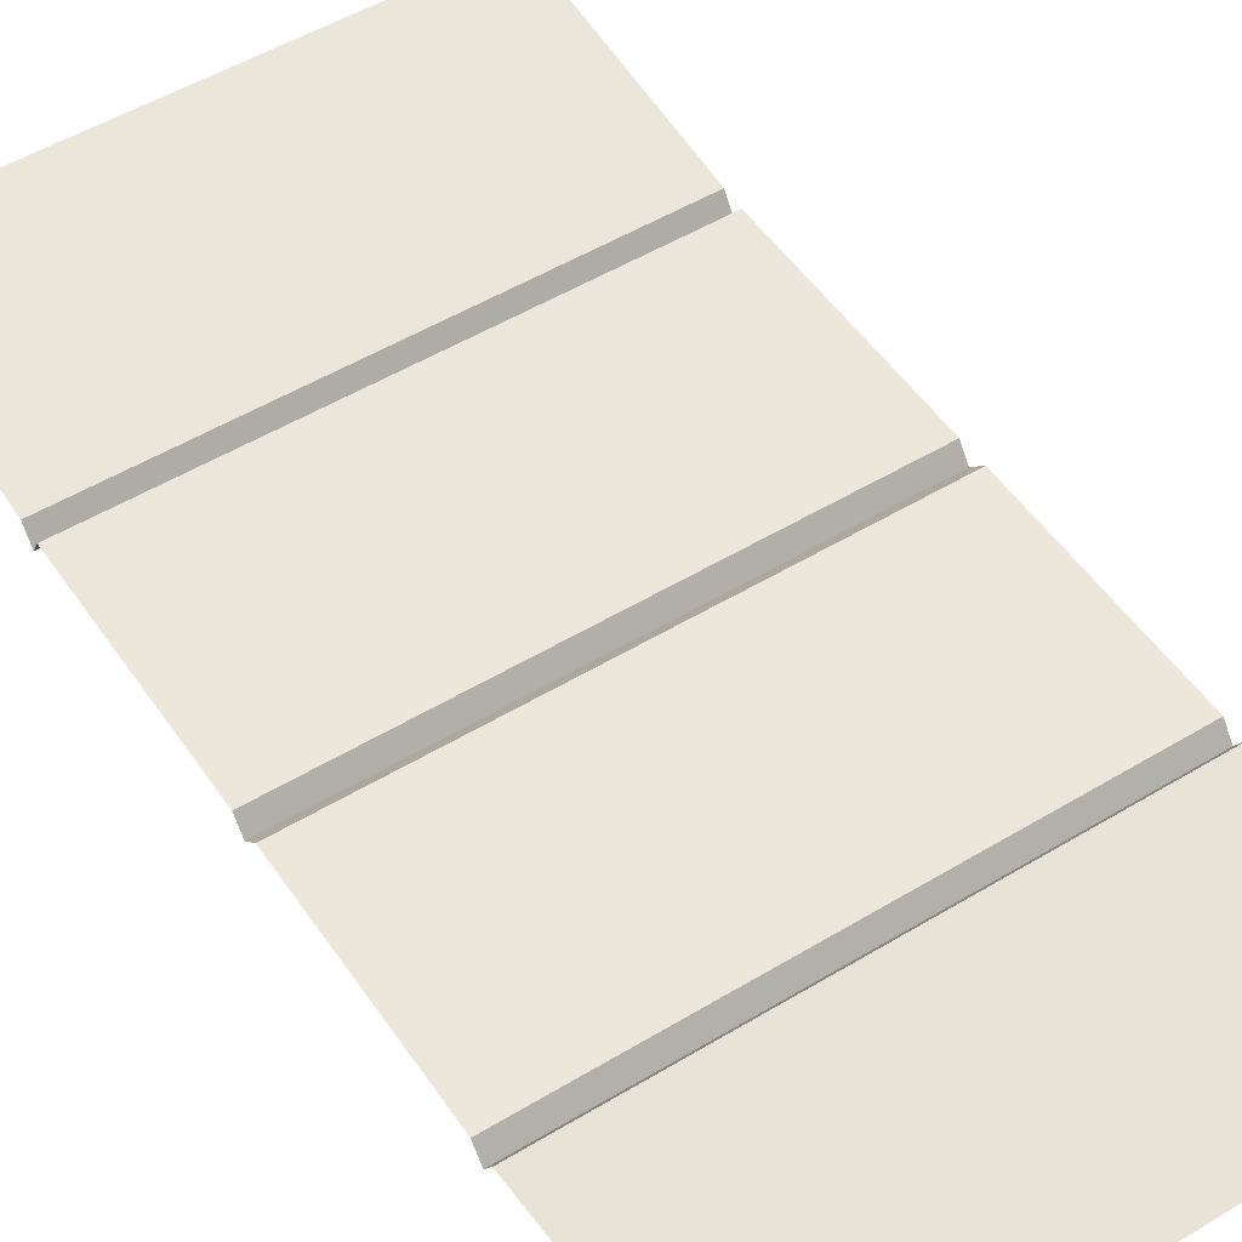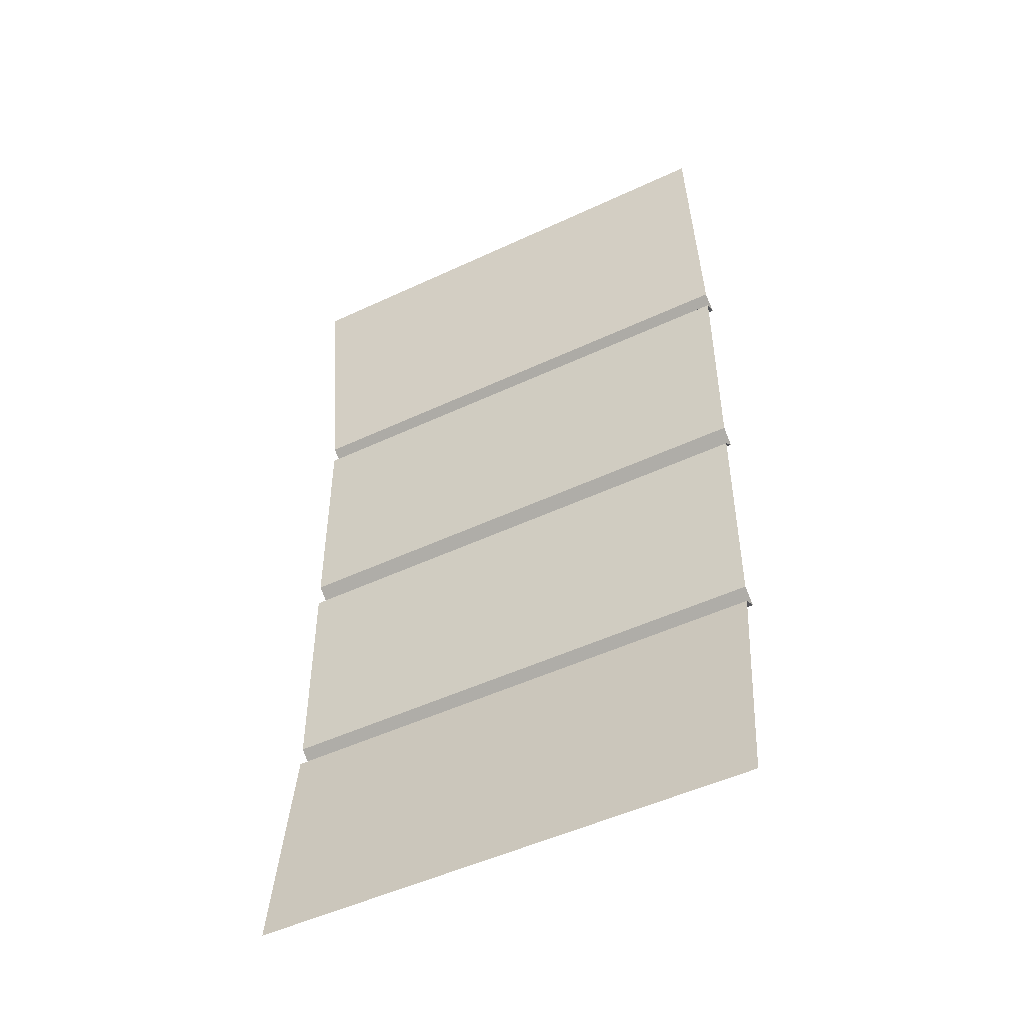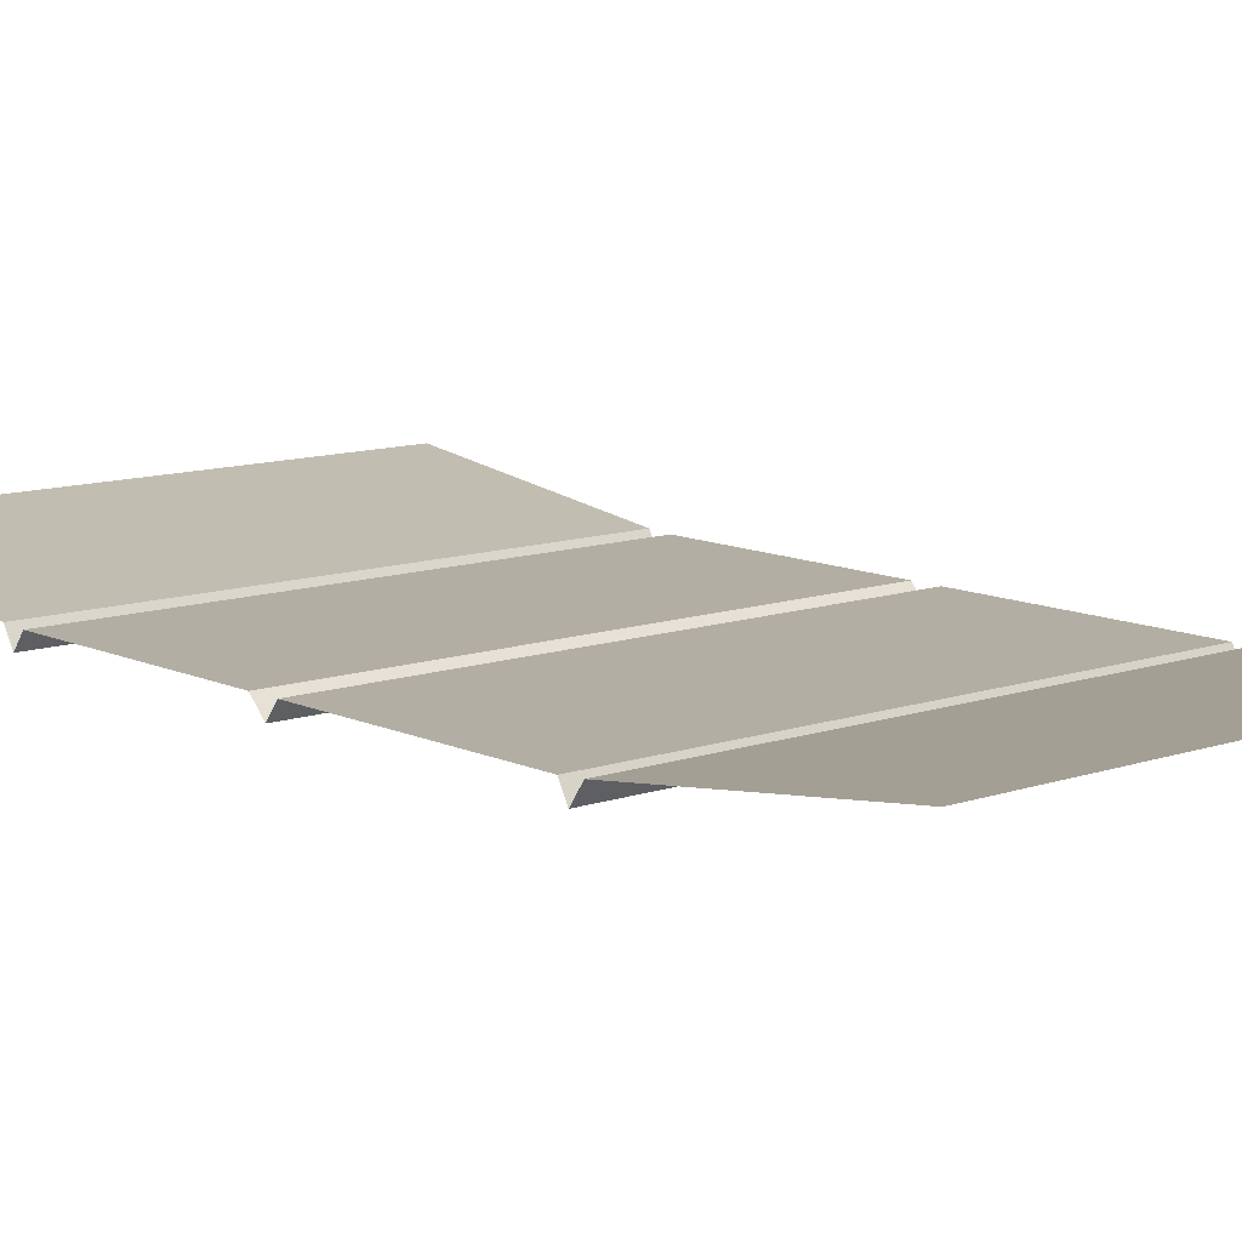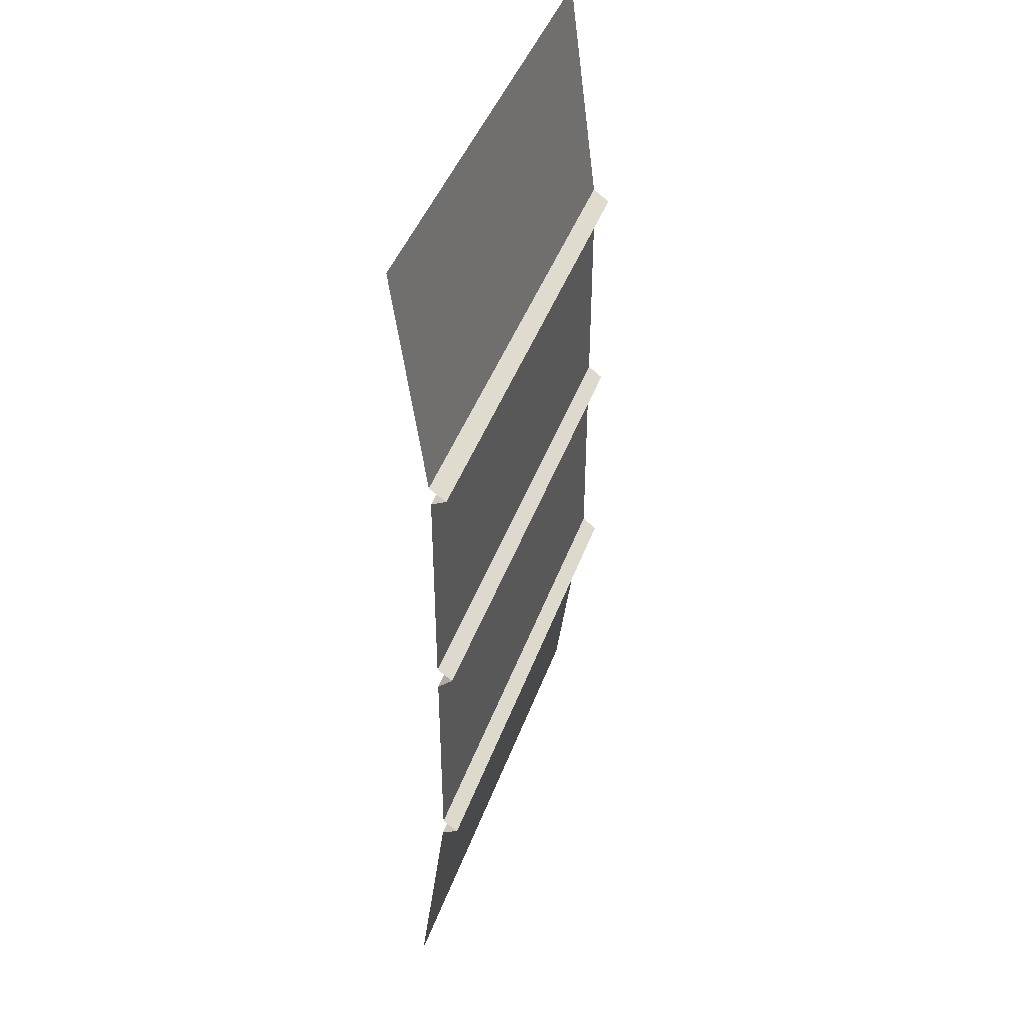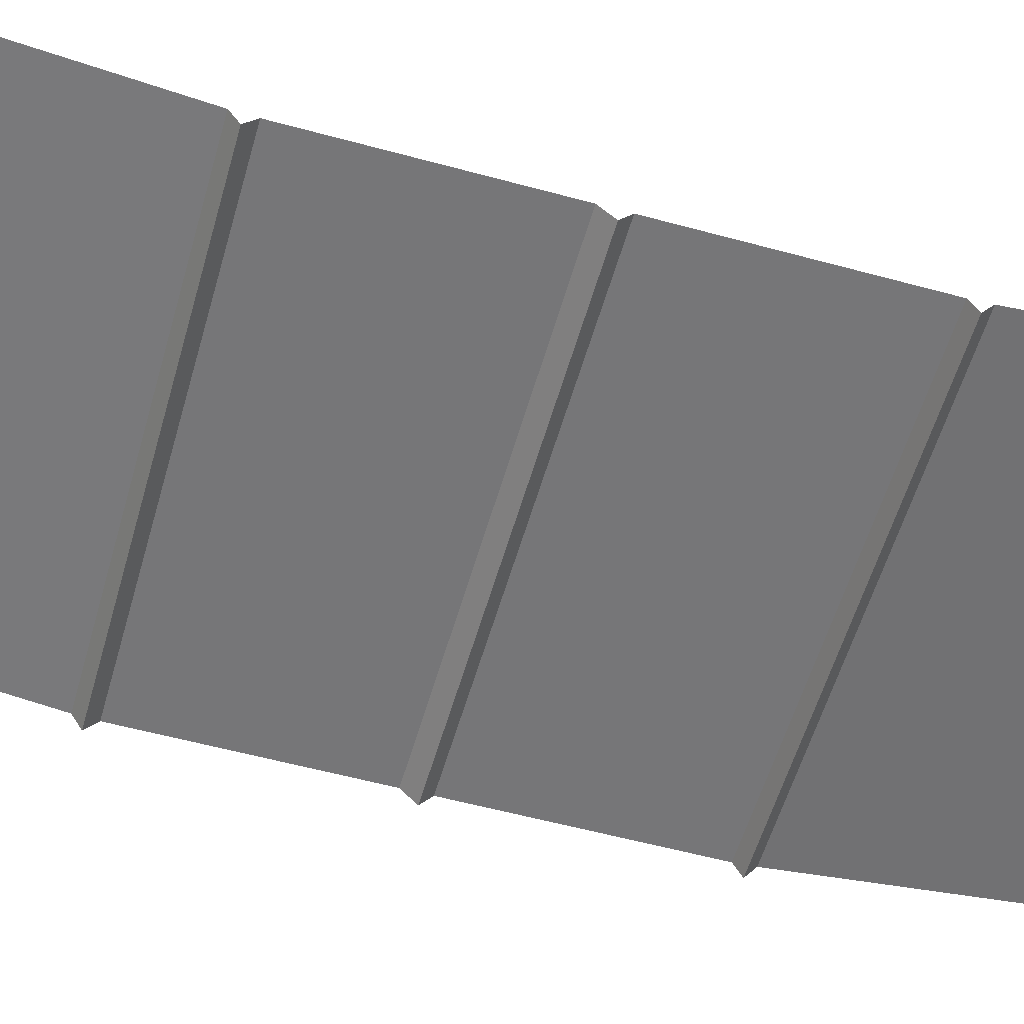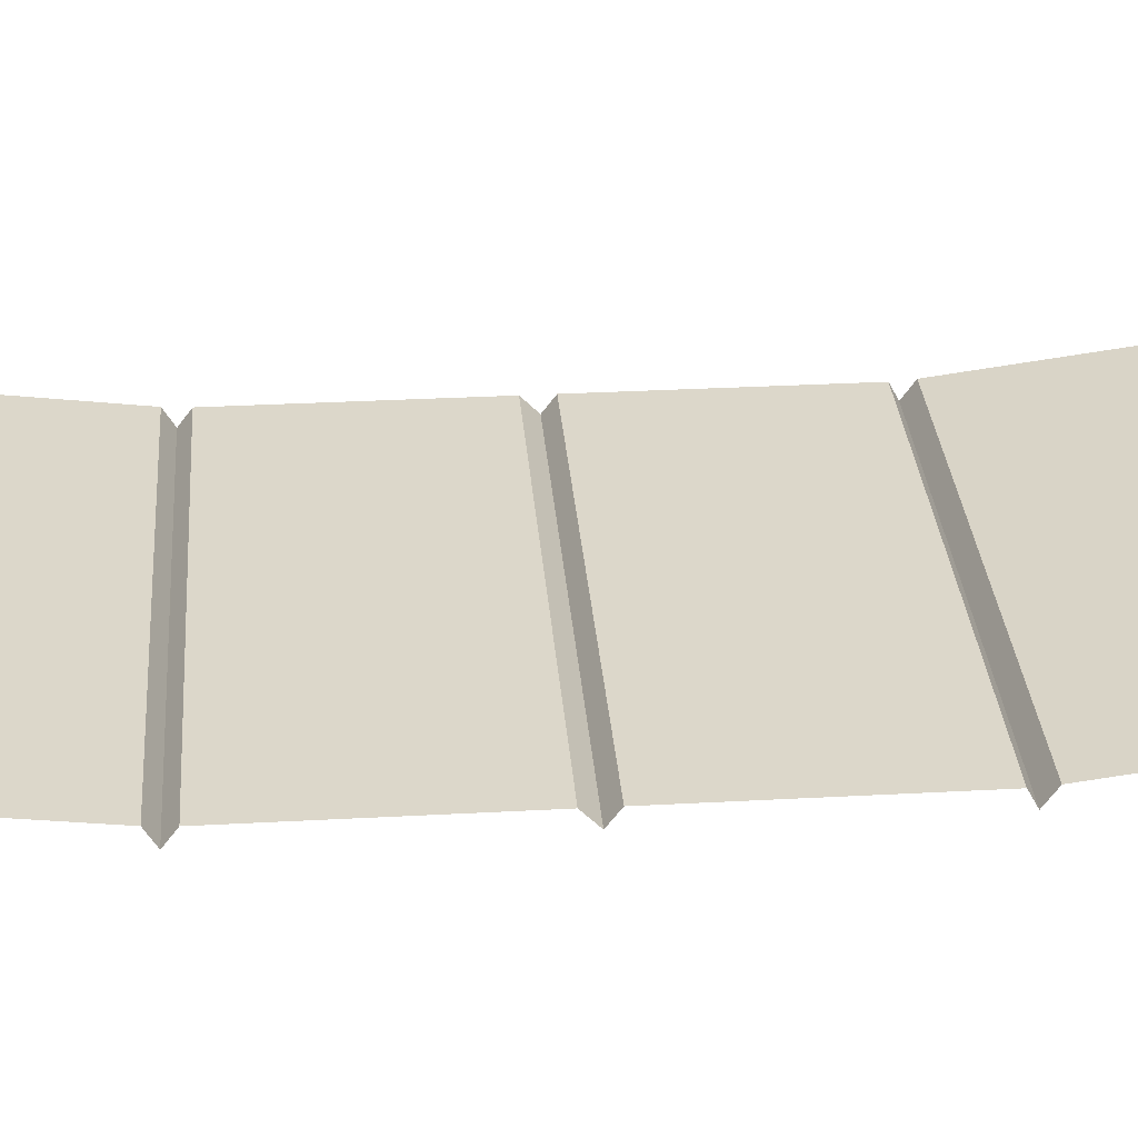
<metadata>
{"format":"obj","ext":"obj","renderer":"f3d","projection":"perspective","resolution":1024,"background":"white","views":[{"elev":51.4,"azim":-33.3,"up":"+Z"},{"elev":-49.7,"azim":27.4,"up":"+Y"},{"elev":11.0,"azim":139.1,"up":"+Z"},{"elev":44.2,"azim":109.3,"up":"+Y"},{"elev":-56.9,"azim":74.1,"up":"+Z"},{"elev":30.7,"azim":85.5,"up":"+Z"}]}
</metadata>
<code>
g Cube_Cube.001
v 1 0 0.4144
v 1 4 0.4144
v -1 0 0.4144
v -1 4 0.4144
v 1 2 0.2245
v -1 2 0.2245
v 1 3 0.2245
v -1 3 0.2245
v -1 1 0.2245
v 1 1 0.2245
v -1 2.046 0.2859
v 1 2.046 0.2859
v 1 1.941 0.2859
v -1 1.941 0.2859
v 1 2.967 0.2859
v -1 2.967 0.2859
v 1 3.047 0.292
v -1 3.047 0.292
v -1 1.046 0.2859
v 1 1.046 0.2859
v -1 0.9605 0.291
v 1 0.9605 0.291
f 17 2 4 18
f 13 5 6 14
f 15 7 8 16
f 22 10 9 21
f 5 12 11 6
f 20 13 14 19
f 12 15 16 11
f 7 17 18 8
f 10 20 19 9
f 1 22 21 3

</code>
